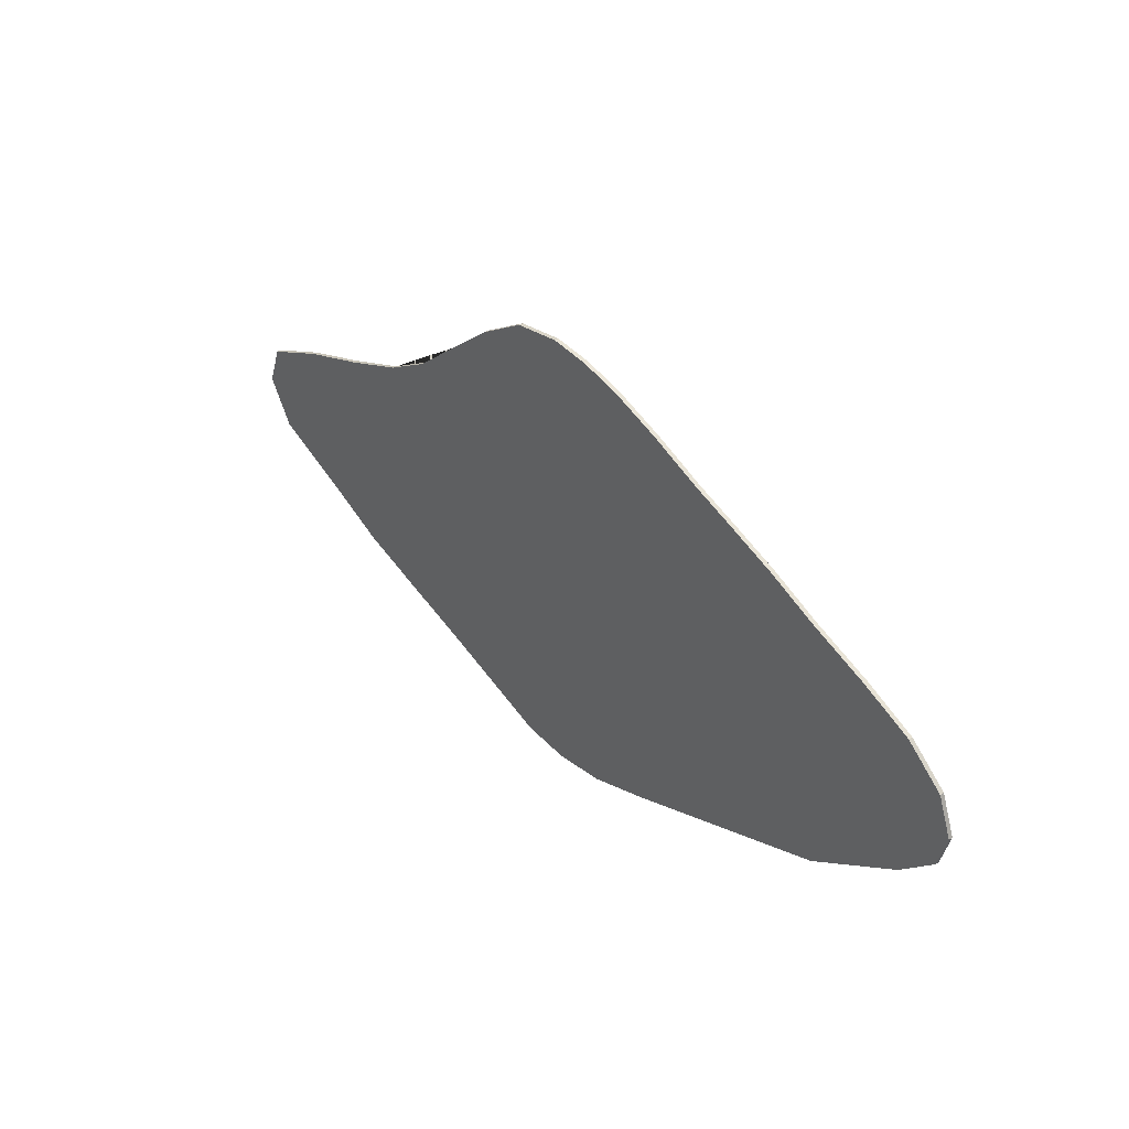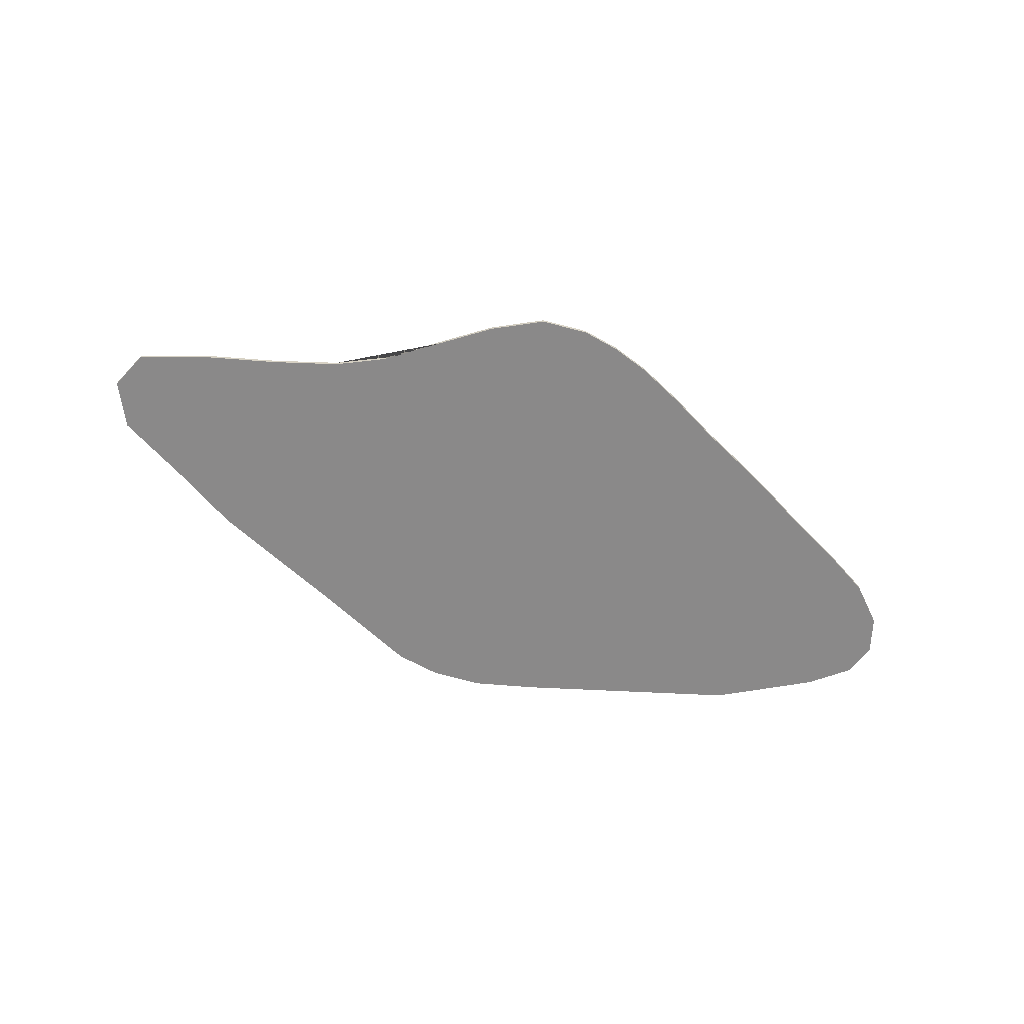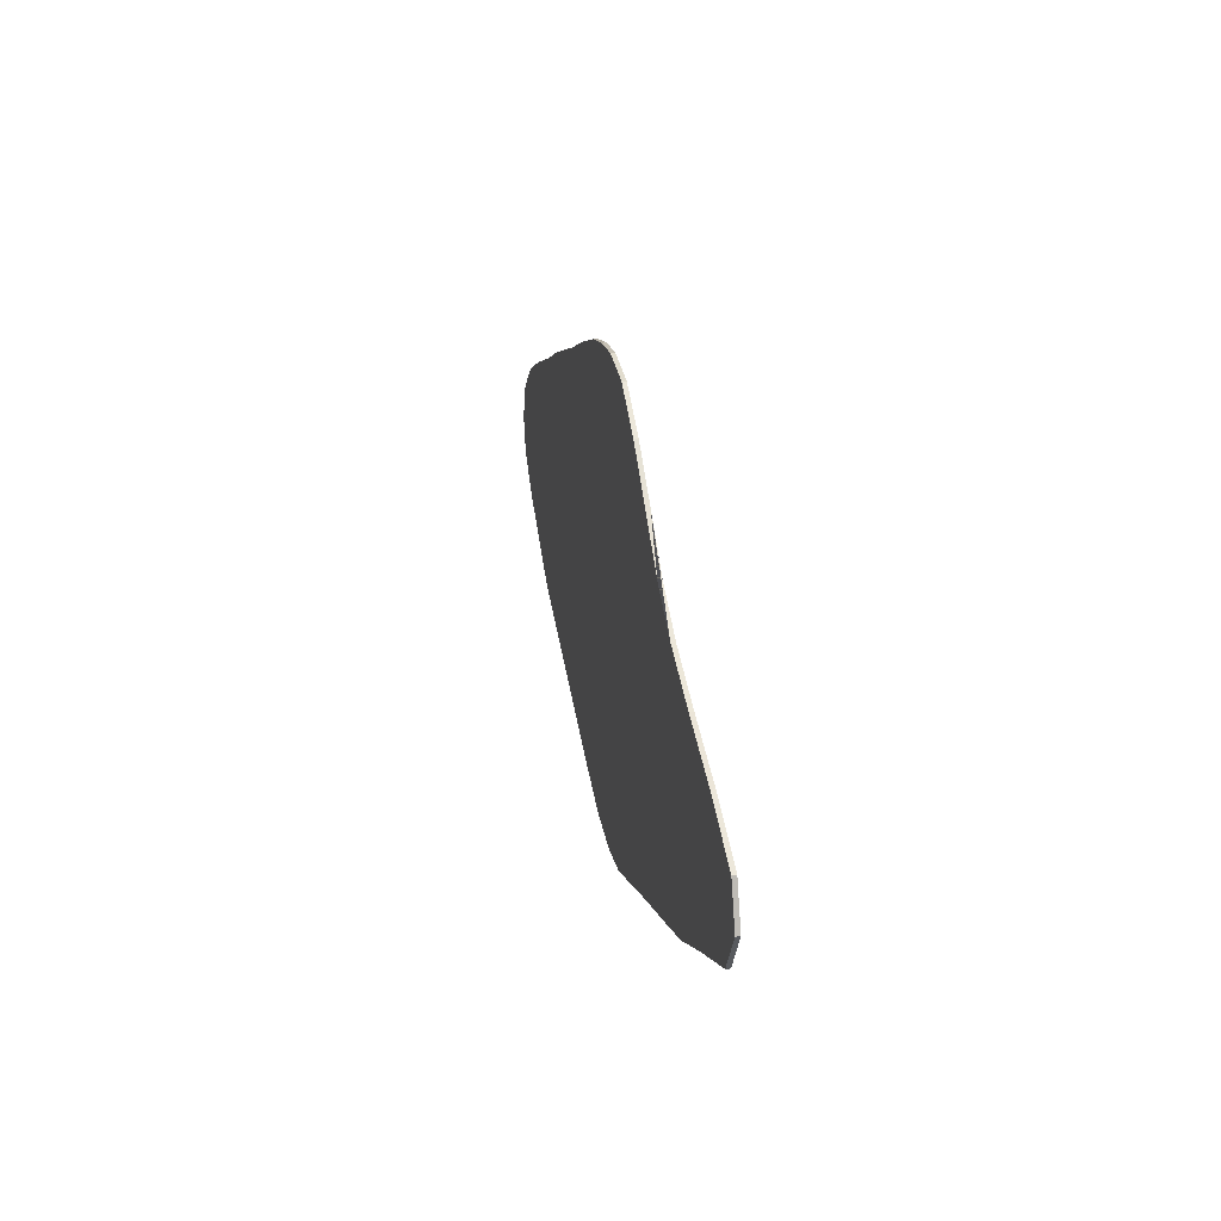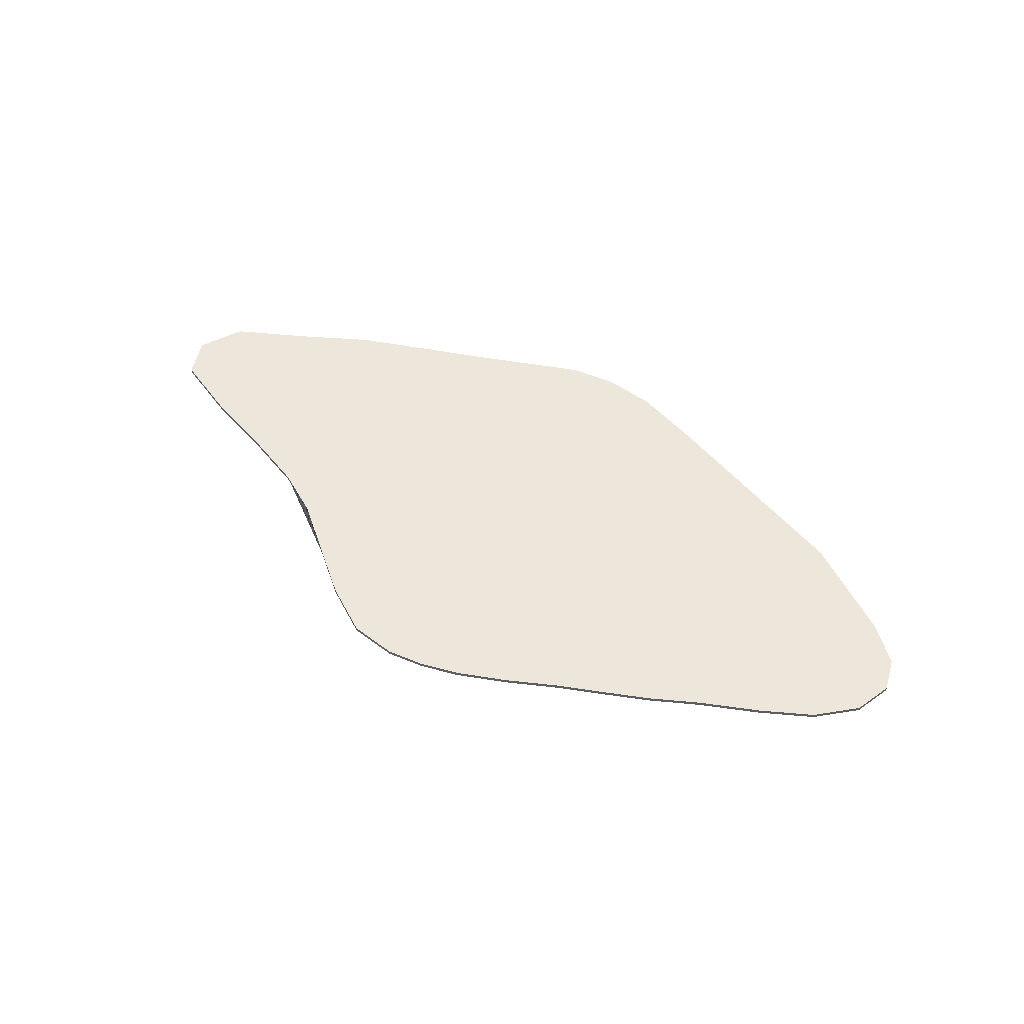
<metadata>
{"format":"obj","ext":"obj","renderer":"f3d","projection":"perspective","resolution":1024,"background":"white","views":[{"elev":36.9,"azim":49.1,"up":"+Z"},{"elev":-63.3,"azim":-22.5,"up":"+Y"},{"elev":26.4,"azim":-100.7,"up":"+Z"},{"elev":51.6,"azim":31.9,"up":"+Y"}]}
</metadata>
<code>
v 0.139 0.02101 1.175
v -0.5388 0.02101 1.021
v -0.05283 0.02101 1.2
v -0.2933 0.02101 1.168
v -0.2933 -0 1.168
v -0.05283 -0 1.2
v -0.5388 -0 1.021
v 0.139 -0 1.175
v -0.7758 -0 0.8292
v 0.3357 -0 1.121
v 0.3357 0.02101 1.121
v -0.7758 0.02101 0.8292
v 0.568 0 -1.04
v -1.015 -0 0.632
v -0.5245 0 -1.034
v 0.8478 -0 0.9002
v -1.015 -0 0.632
v -1.015 0.02101 0.632
v -1.257 0.02101 0.4971
v -1.015 0.02101 0.632
v -1.257 -0 0.4971
v -1.149 0.02101 -0.7975
v -1.51 0.02101 -0.6625
v -1.51 0 -0.6625
v -1.852 0.02101 -0.4853
v -1.852 0 -0.4853
v -1.583 -0 0.3757
v -2.277 0.02101 0.1179
v -2.352 0.02101 -0.08361
v -2.352 0 -0.08361
v -2.277 -0 0.1179
v -1.938 -0 0.2606
v -2.224 0 -0.3056
v -2.224 0.02101 -0.3056
v -1.938 0.02101 0.2606
v -1.583 0.02101 0.3757
v -1.149 0 -0.7975
v -0.8244 0 -0.9167
v -0.5245 0 -1.034
v -0.5245 0.02101 -1.034
v -0.8244 0.02101 -0.9167
v -0.5245 0.02101 -1.034
v -0.2508 0 -1.14
v 0.568 0.02101 -1.04
v 0.2491 0.02101 -1.141
v -0.2508 0.02101 -1.14
v -0.01667 0 -1.169
v -0.01667 0.02101 -1.169
v 0.2491 0 -1.141
v 2.278 0.02101 0.1747
v 2.349 0.02101 -0.0173
v 2.301 0.02101 -0.1887
v 2.349 -0 -0.0173
v 2.301 0 -0.1887
v 2.119 0 -0.3567
v 1.832 0.02101 0.4711
v 2.119 0.02101 -0.3567
v 1.649 0.02101 -0.6552
v 1.297 0.02101 0.7139
v 1.539 0.02101 0.5961
v 0.9951 0.02101 -0.8878
v 1.297 -0 0.7139
v 1.539 -0 0.5961
v 1.832 -0 0.4711
v 2.09 -0 0.343
v 1.649 0 -0.6552
v 0.9951 0 -0.8878
v 2.09 0.02101 0.343
v 2.278 -0 0.1747
v 1.034 -0 0.8245
v 1.034 0.02101 0.8245
v 0.8478 0.02101 0.9002
v 0.5858 -0 1.021
v 0.5858 0.02101 1.021
f 1 2 3
f 4 5 6
f 5 4 7
f 6 5 7
f 8 6 7
f 1 6 8
f 3 6 1
f 4 6 3
f 2 4 3
f 7 4 2
f 7 2 9
f 7 9 10
f 8 7 10
f 11 8 10
f 1 8 11
f 2 1 11
f 12 2 11
f 9 2 12
f 13 14 15
f 16 14 13
f 9 17 18 19 20 14
f 14 16 9
f 9 12 17
f 20 21 14
f 19 21 20
f 19 22 23
f 24 25 23
f 26 25 24
f 26 24 27
f 28 29 30
f 31 28 30
f 32 31 30
f 33 32 30
f 29 33 30
f 29 34 33
f 35 34 29
f 28 35 29
f 31 35 28
f 32 35 31
f 36 35 32
f 27 36 32
f 26 27 32
f 33 26 32
f 34 26 33
f 25 26 34
f 35 25 34
f 36 25 35
f 23 25 36
f 19 23 36
f 27 19 36
f 21 19 27
f 24 21 27
f 37 21 24
f 23 37 24
f 22 37 23
f 37 22 38
f 21 37 38
f 14 21 38
f 39 40 41 42 15 38
f 41 40 39
f 41 39 38
f 15 14 38
f 42 43 15
f 42 41 18
f 44 42 18
f 45 42 44
f 42 45 46
f 43 42 46
f 46 47 43
f 48 47 46
f 45 48 46
f 49 48 45
f 47 48 49
f 43 47 49
f 15 43 49
f 13 15 49
f 45 13 49
f 44 13 45
f 50 51 52
f 51 50 53
f 54 51 53
f 52 51 54
f 55 52 54
f 56 57 58
f 59 60 61
f 59 62 63
f 60 59 63
f 60 63 64
f 56 64 65
f 60 64 56
f 58 60 56
f 61 60 58
f 61 66 67
f 58 66 61
f 57 66 58
f 57 55 66
f 52 55 57
f 50 52 57
f 68 50 57
f 56 68 57
f 65 68 56
f 68 65 69
f 50 68 69
f 53 50 69
f 54 53 69
f 55 54 69
f 65 55 69
f 64 55 65
f 66 55 64
f 63 66 64
f 67 66 63
f 62 67 63
f 70 67 62
f 59 70 62
f 71 70 59
f 61 71 59
f 61 72 71
f 44 72 61
f 67 44 61
f 13 44 67
f 16 13 67
f 70 16 67
f 71 16 70
f 72 16 71
f 16 72 73
f 9 16 73
f 10 9 73
f 74 10 73
f 72 74 73
f 12 74 72
f 72 18 12
f 72 44 18
f 18 17 12
f 41 19 18
f 22 19 41
f 22 41 38
f 10 74 11
f 74 12 11

</code>
